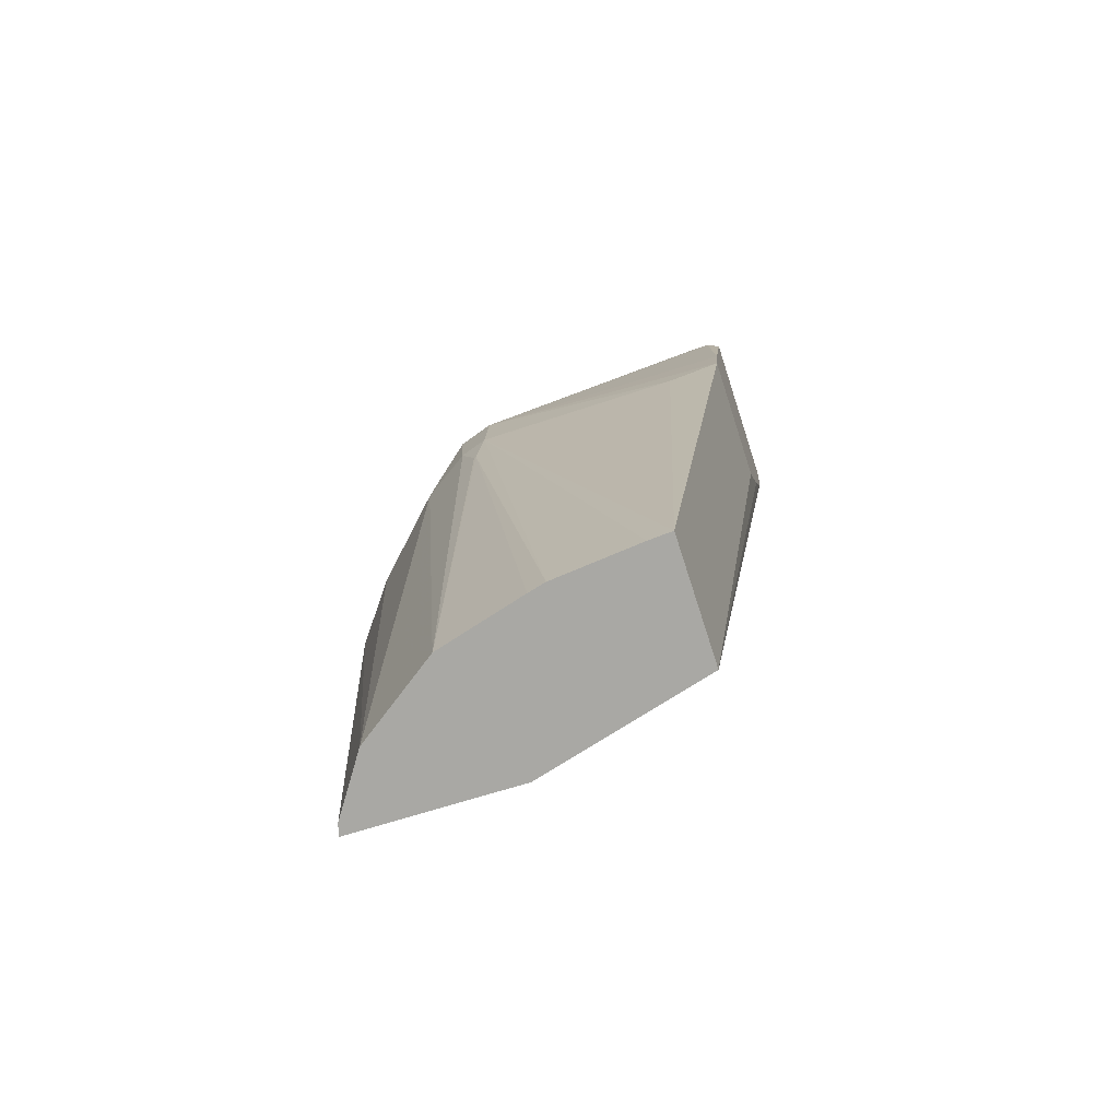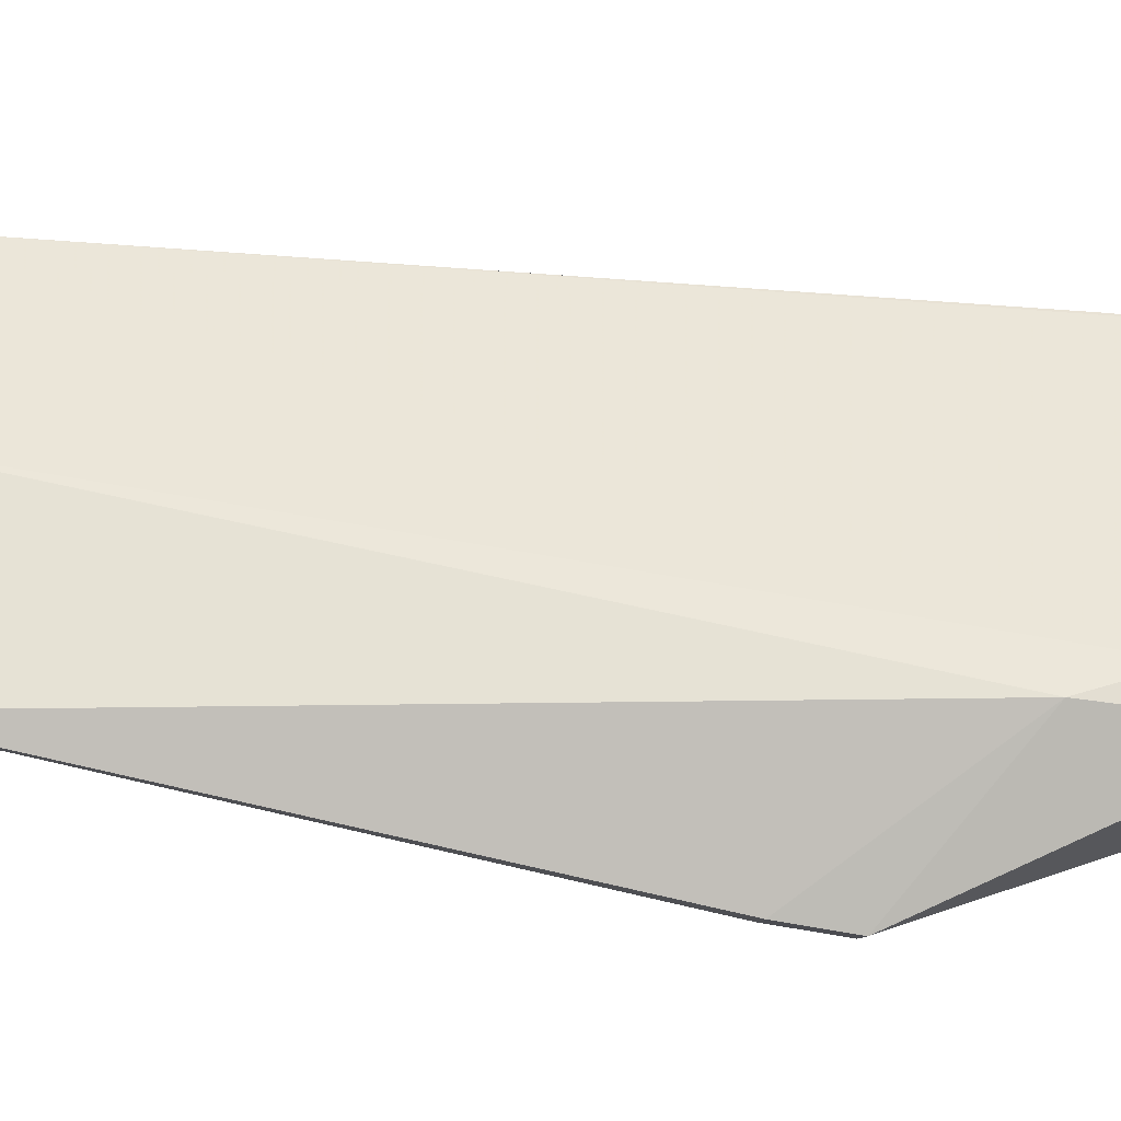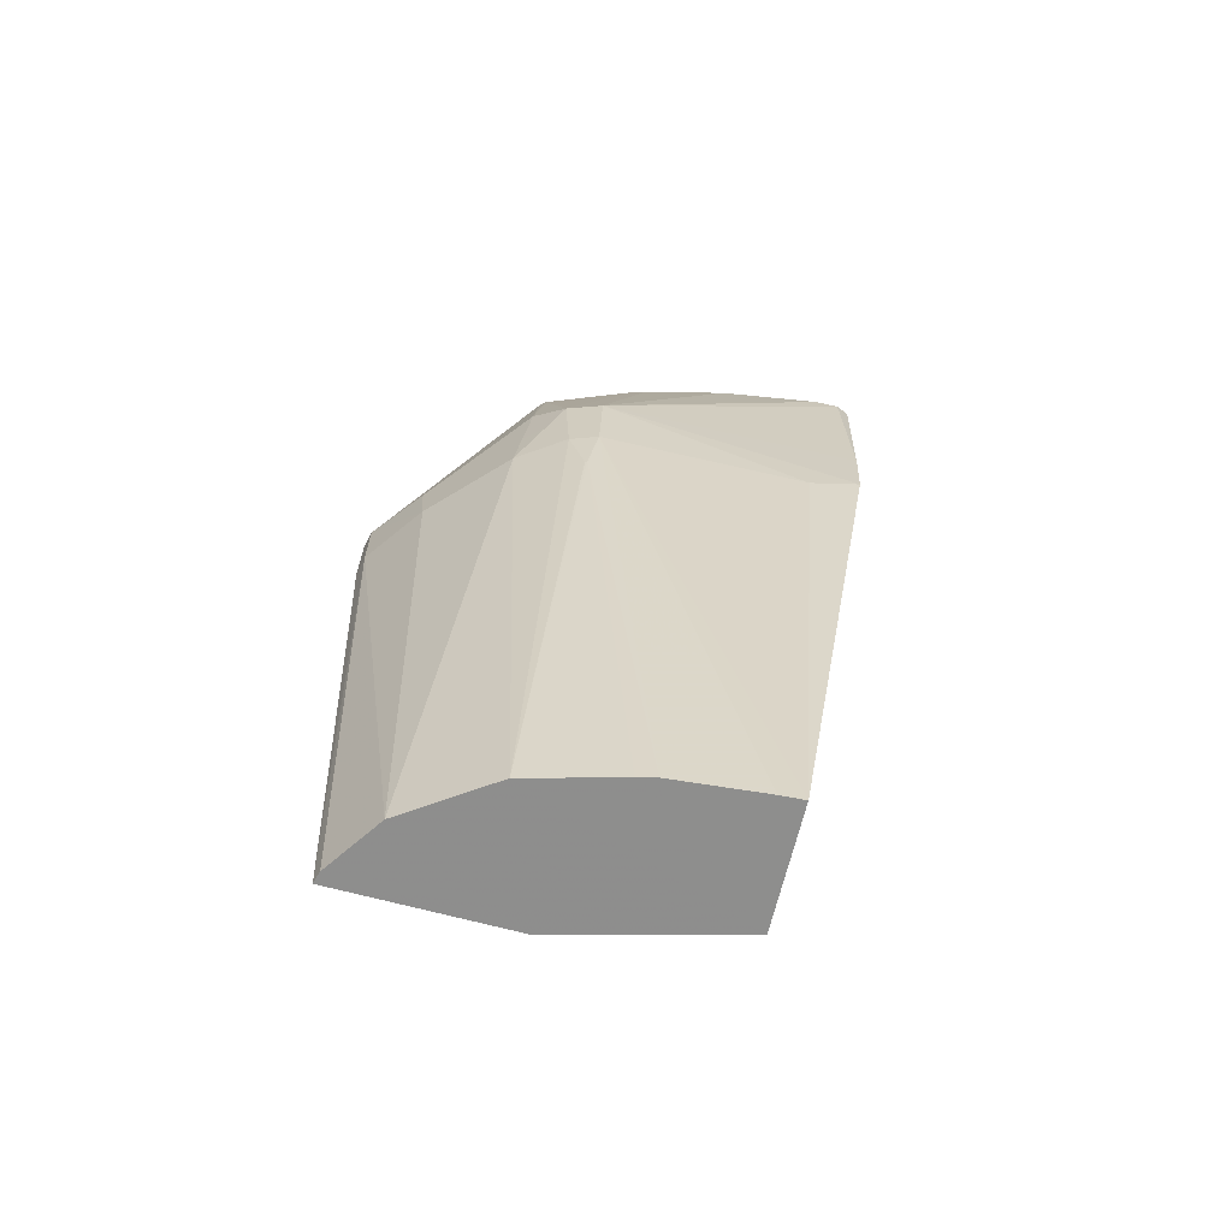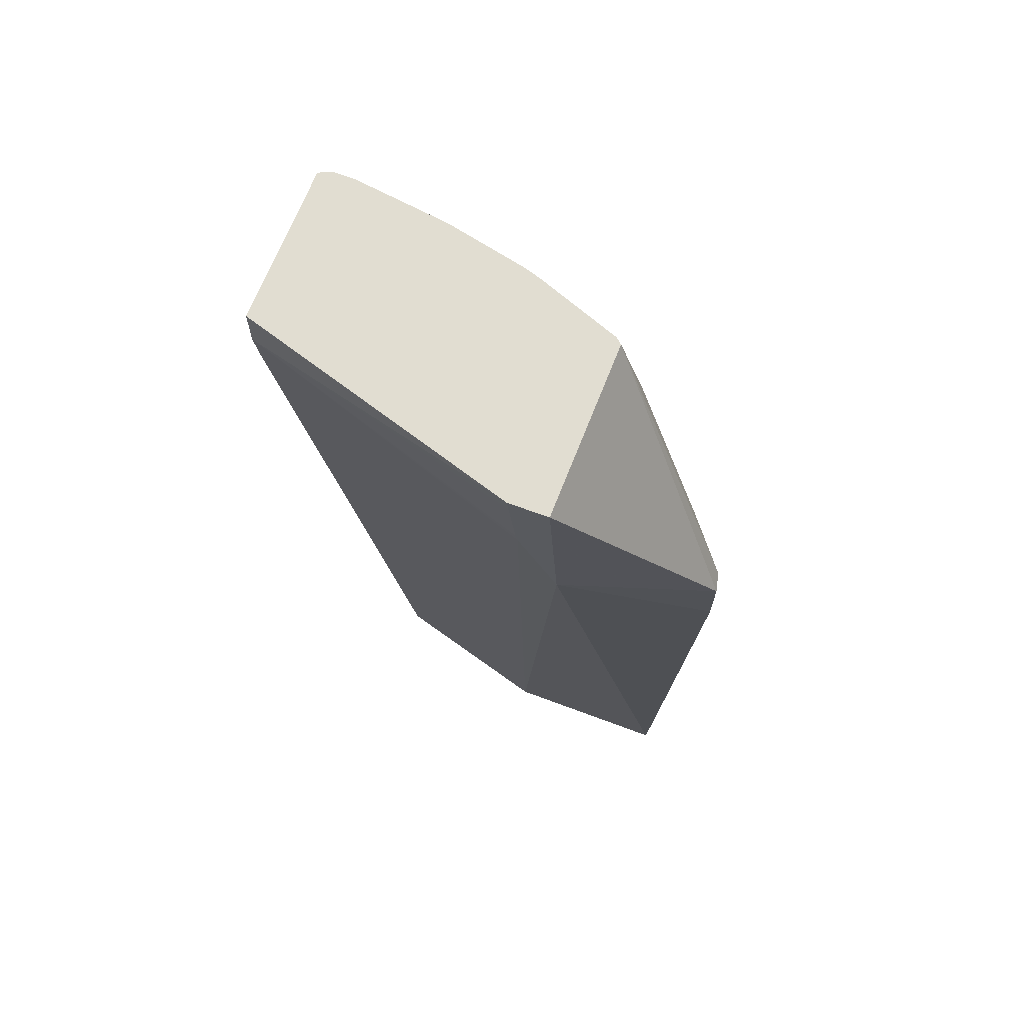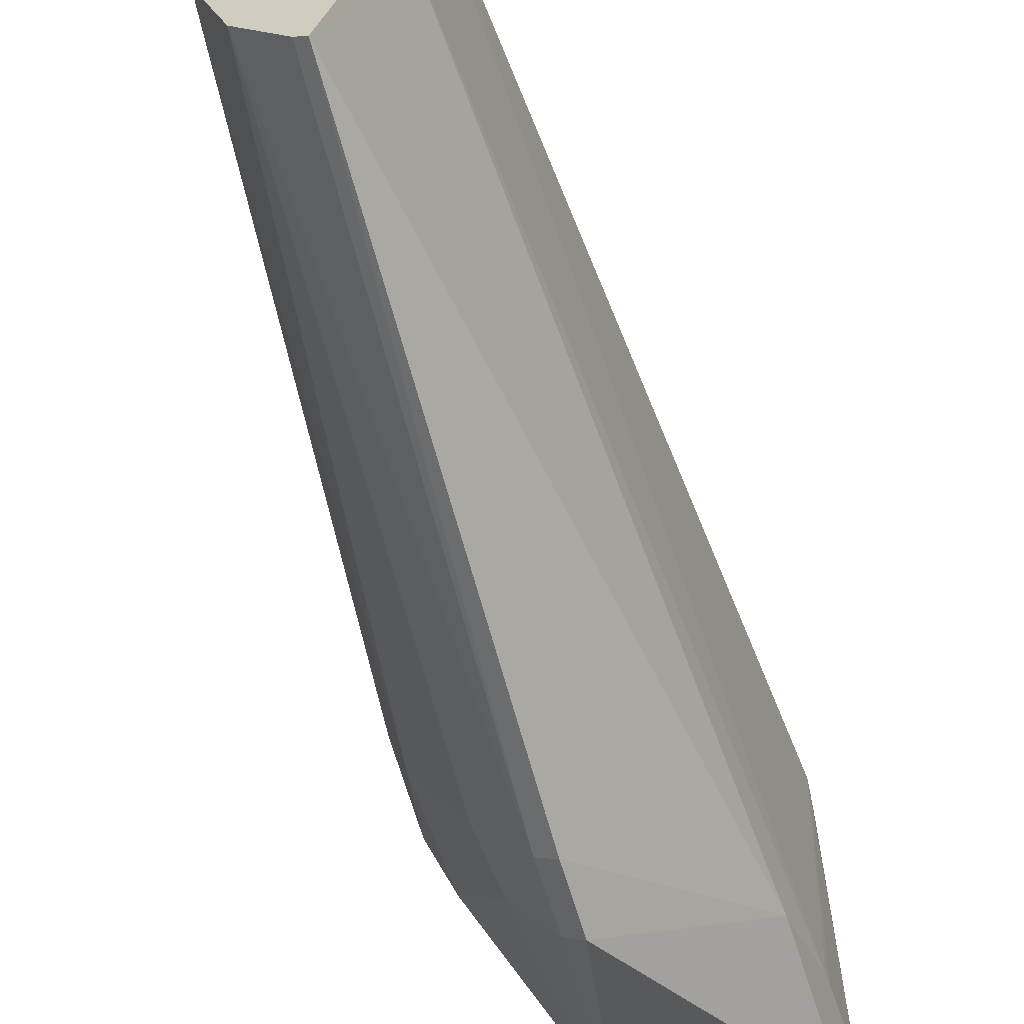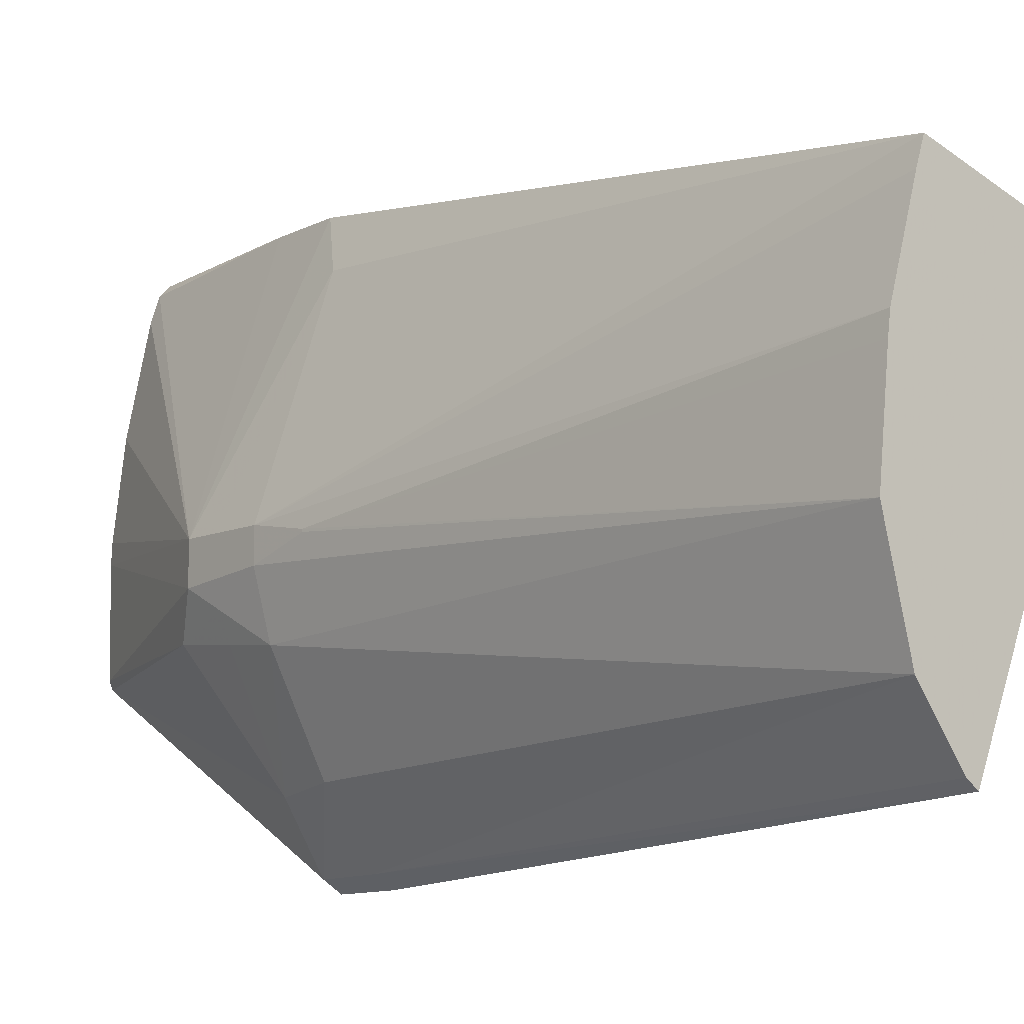
<metadata>
{"format":"obj","ext":"obj","renderer":"f3d","projection":"perspective","resolution":1024,"background":"white","views":[{"elev":-77.5,"azim":-54.3,"up":"+Y"},{"elev":-43.8,"azim":74.7,"up":"+Z"},{"elev":-65.2,"azim":-85.2,"up":"+Y"},{"elev":69.7,"azim":129.2,"up":"+Y"},{"elev":-64.7,"azim":16.9,"up":"+Z"},{"elev":-11.7,"azim":-37.9,"up":"+Z"}]}
</metadata>
<code>
v -0.02768 0.1859 0.03321
v -0.02901 0.1859 0.03363
v -0.02768 0.1859 0.0332
v -0.02771 0.1861 0.03057
v -0.0291 0.1859 0.03354
v -0.02918 0.1843 0.03357
v -0.02765 0.1856 0.03317
v -0.02771 0.186 0.03056
v -0.02781 0.1861 0.03024
v -0.02916 0.1859 0.03334
v -0.02994 0.1841 0.03139
v -0.02922 0.1836 0.03353
v -0.02768 0.1853 0.03316
v -0.02821 0.1783 0.03236
v -0.02773 0.1854 0.03048
v -0.02772 0.1855 0.0305
v -0.02782 0.1847 0.03014
v -0.02886 0.1839 0.02919
v -0.02928 0.1861 0.03071
v -0.0293 0.186 0.03248
v -0.02994 0.1841 0.03107
v -0.02994 0.1838 0.03138
v -0.02937 0.1833 0.03309
v -0.02935 0.1861 0.03174
v -0.02935 0.1861 0.03158
v -0.02816 0.1836 0.0332
v -0.0292 0.1783 0.03268
v -0.0279 0.1844 0.03317
v -0.02827 0.1784 0.03078
v -0.02872 0.1785 0.02939
v -0.02886 0.1833 0.02918
v -0.02901 0.1839 0.02927
v -0.0298 0.1844 0.03076
v -0.02931 0.1861 0.03078
v -0.02933 0.1839 0.02977
v -0.02989 0.1838 0.0309
v -0.02994 0.1838 0.03109
v -0.02993 0.1833 0.03136
v -0.02925 0.1783 0.03248
v -0.02881 0.1785 0.02945
v -0.02901 0.1833 0.02927
v -0.02939 0.1833 0.02982
v -0.0298 0.1838 0.03069
v -0.0298 0.1833 0.03063
v -0.02993 0.1833 0.03111
v -0.0299 0.1828 0.03125
v -0.0299 0.1828 0.03127
v -0.02941 0.1784 0.03174
v -0.02919 0.1785 0.02993
v -0.02945 0.1784 0.03078
v -0.02942 0.1784 0.03158
f 1 2 6
f 1 6 12
f 1 12 26
f 1 26 28
f 1 28 13
f 1 13 7
f 1 7 3
f 1 3 4
f 1 4 9
f 1 9 19
f 1 19 34
f 1 34 25
f 1 25 24
f 1 24 20
f 1 20 10
f 1 10 5
f 1 5 2
f 2 5 6
f 3 7 4
f 4 7 8
f 4 8 16
f 4 16 15
f 4 15 17
f 4 17 9
f 5 10 11
f 5 11 6
f 6 11 12
f 7 13 14
f 7 14 15
f 7 15 16
f 7 16 8
f 9 17 18
f 9 18 19
f 10 20 11
f 11 21 22
f 11 22 23
f 11 23 12
f 11 20 24
f 11 24 25
f 11 25 21
f 12 23 27
f 12 27 14
f 12 14 26
f 13 28 14
f 14 27 39
f 14 39 48
f 14 48 51
f 14 51 50
f 14 50 49
f 14 49 40
f 14 40 30
f 14 30 29
f 14 29 15
f 14 28 26
f 15 29 17
f 17 29 30
f 17 30 31
f 17 31 18
f 18 31 32
f 18 32 19
f 19 33 34
f 19 32 35
f 19 35 33
f 21 25 34
f 21 34 33
f 21 33 36
f 21 36 37
f 21 37 22
f 22 37 38
f 22 38 23
f 23 38 27
f 27 38 39
f 30 40 41
f 30 41 31
f 31 41 32
f 32 41 42
f 32 42 35
f 33 35 43
f 33 43 36
f 35 42 44
f 35 44 43
f 36 43 44
f 36 44 45
f 36 45 37
f 37 45 38
f 38 45 46
f 38 46 47
f 38 47 48
f 38 48 39
f 40 49 41
f 41 49 42
f 42 49 44
f 44 49 50
f 44 50 45
f 45 50 46
f 46 50 47
f 47 50 51
f 47 51 48

</code>
